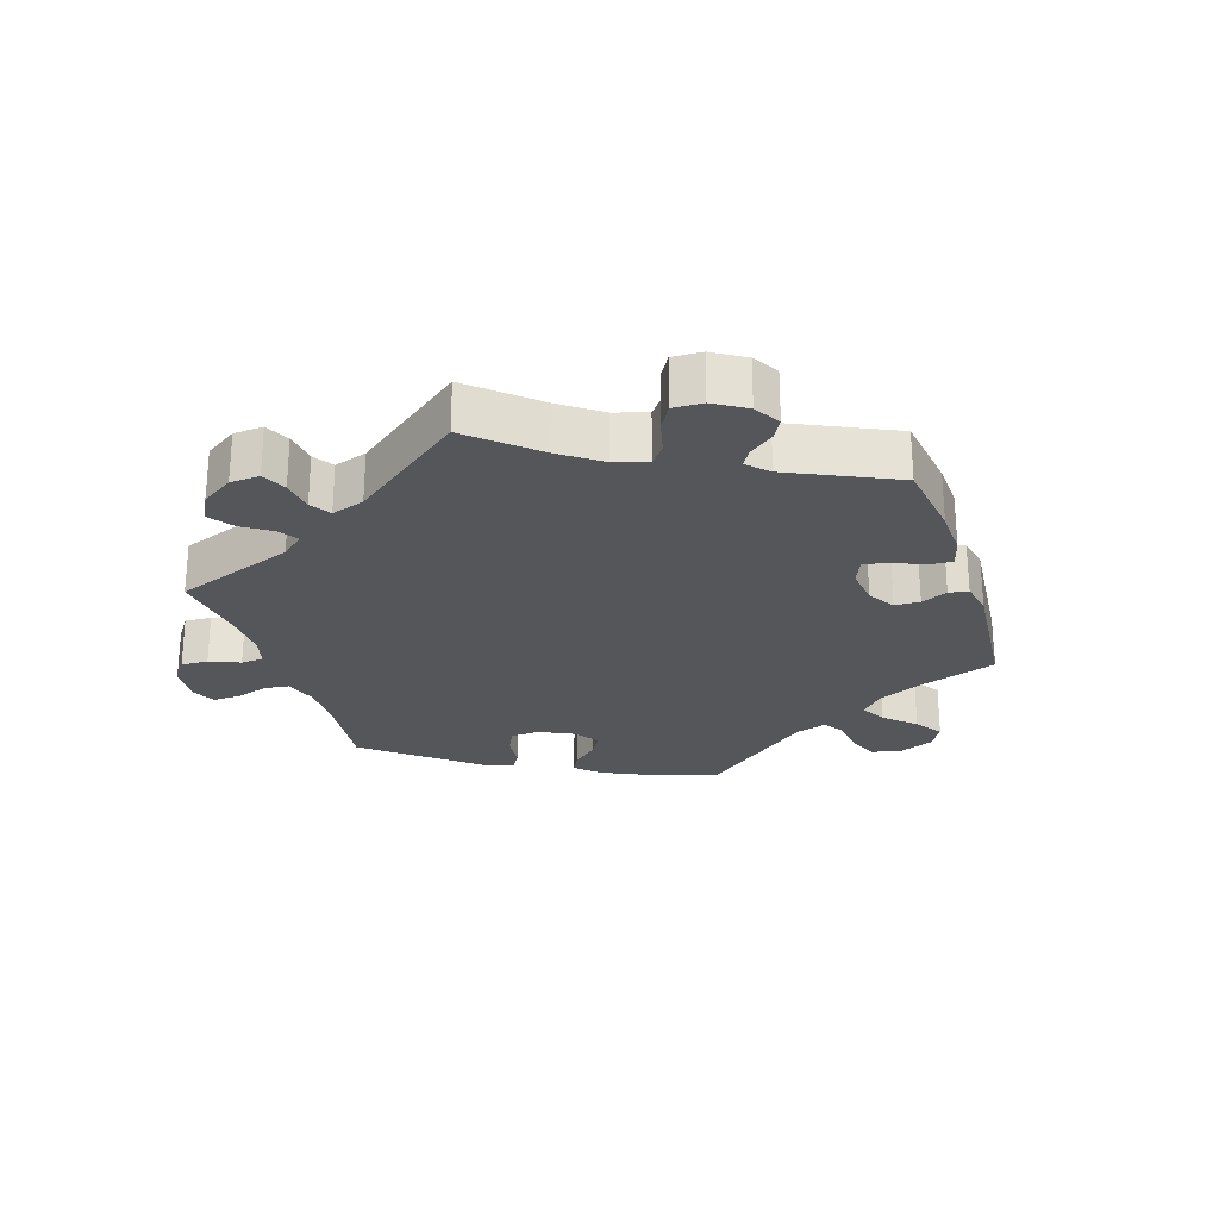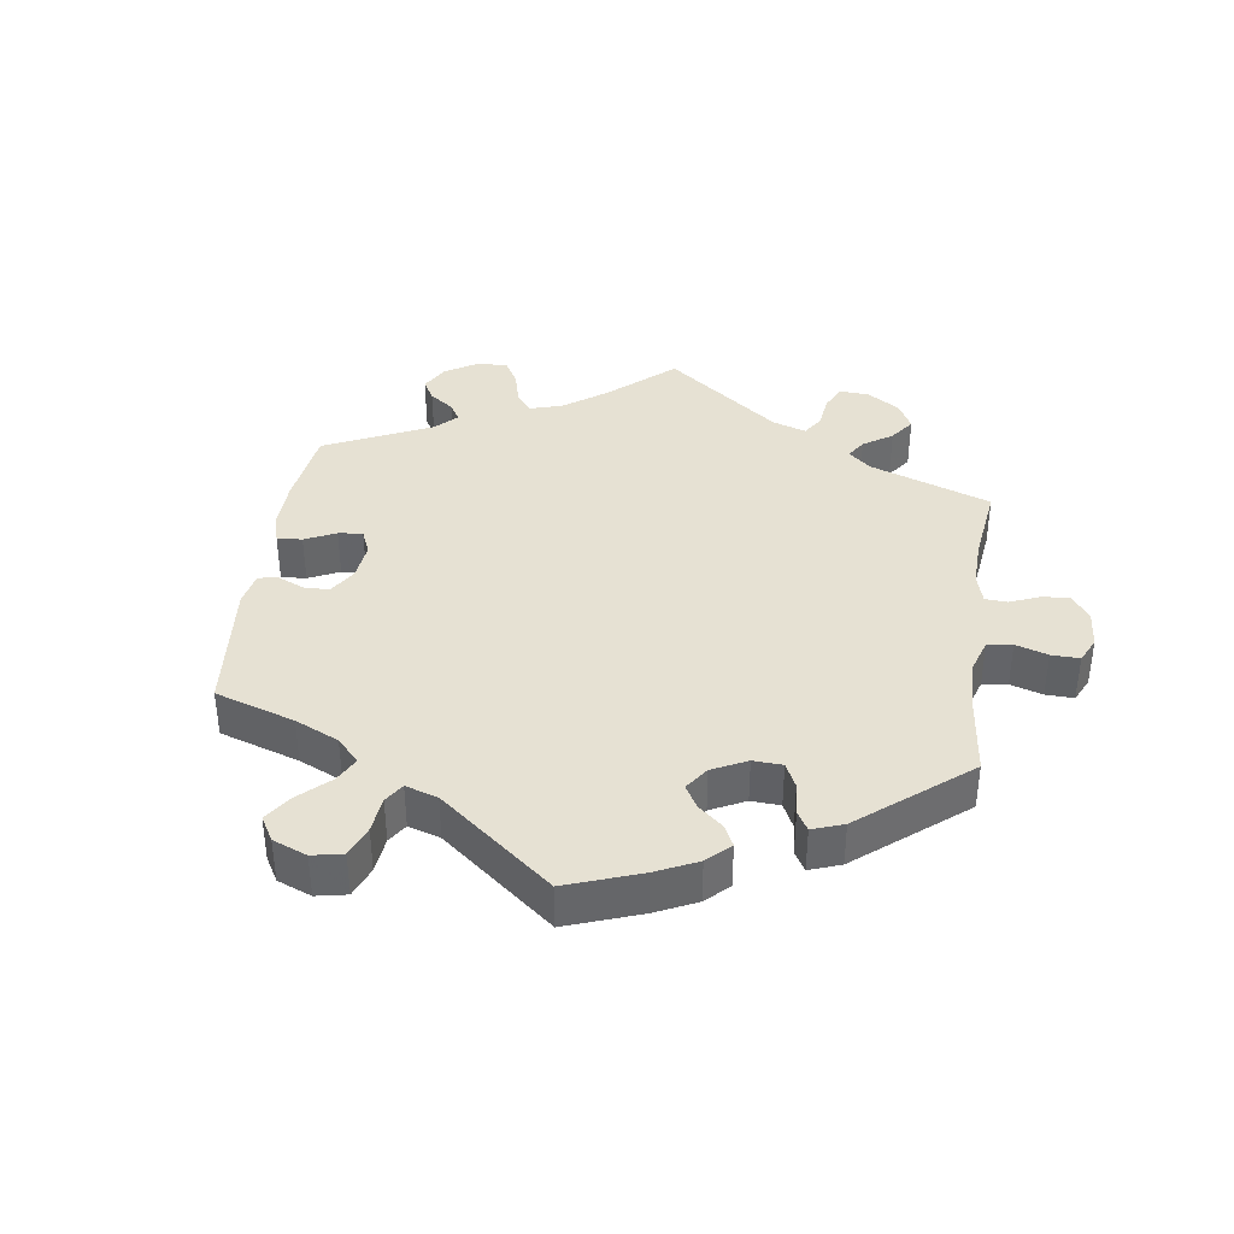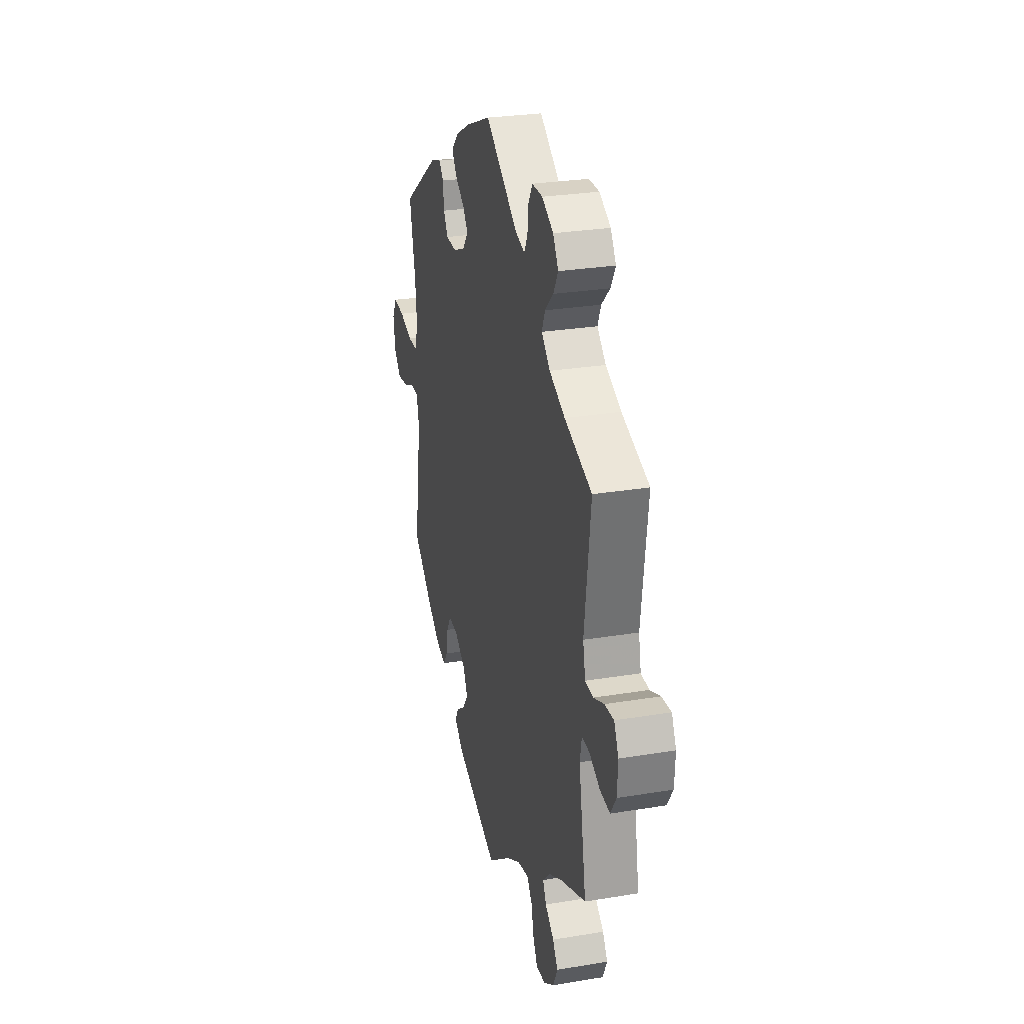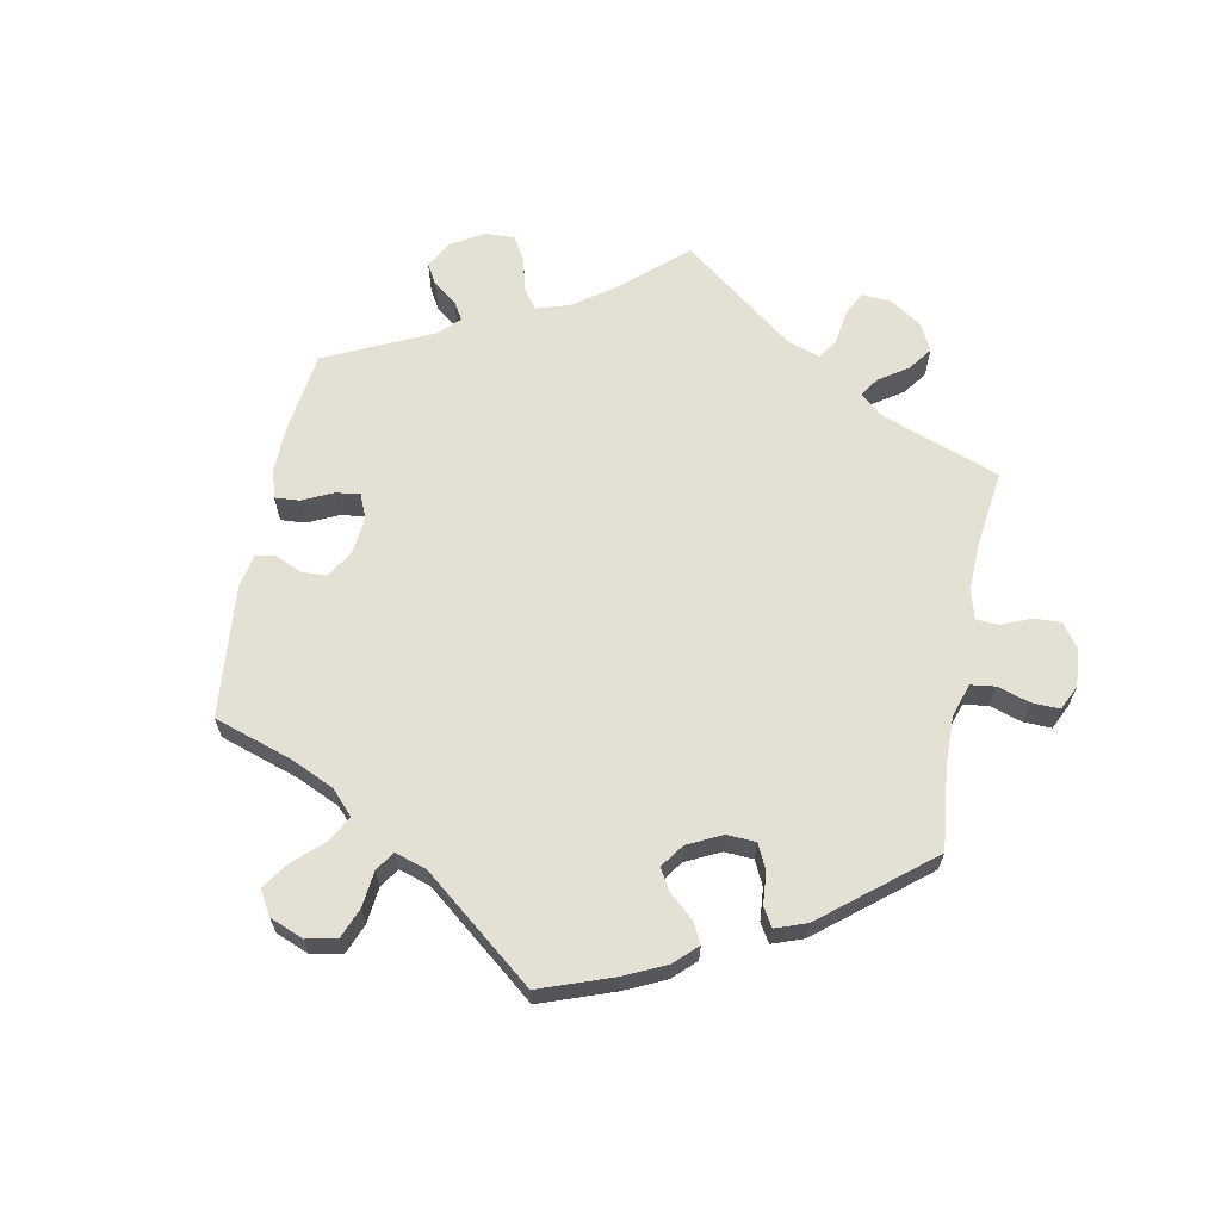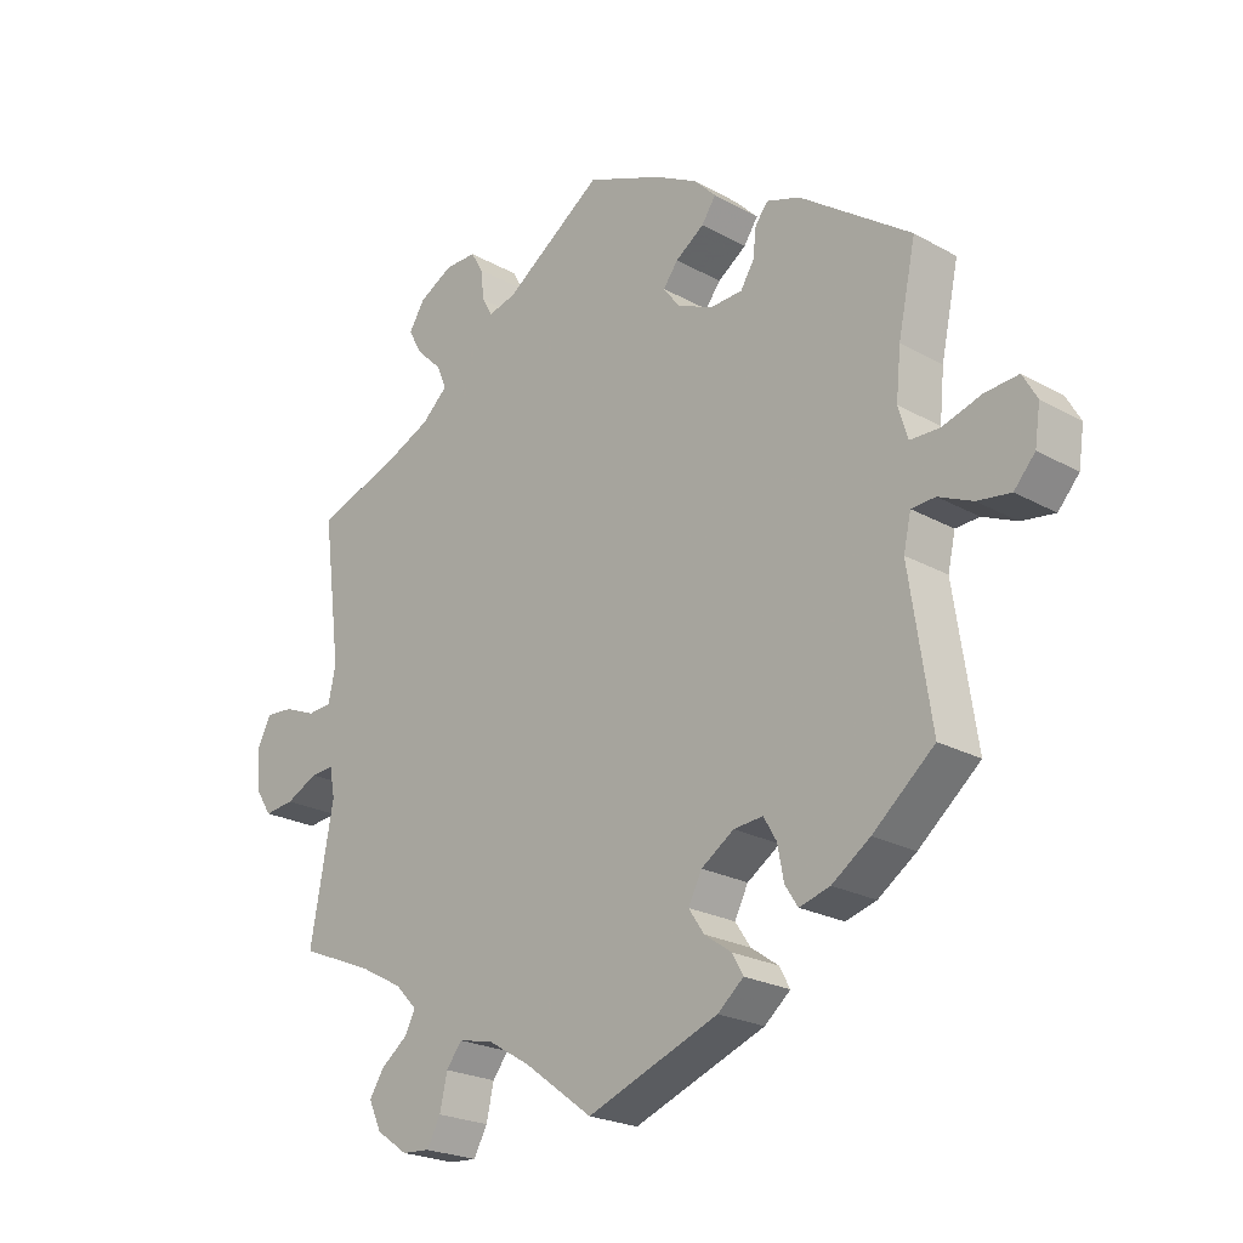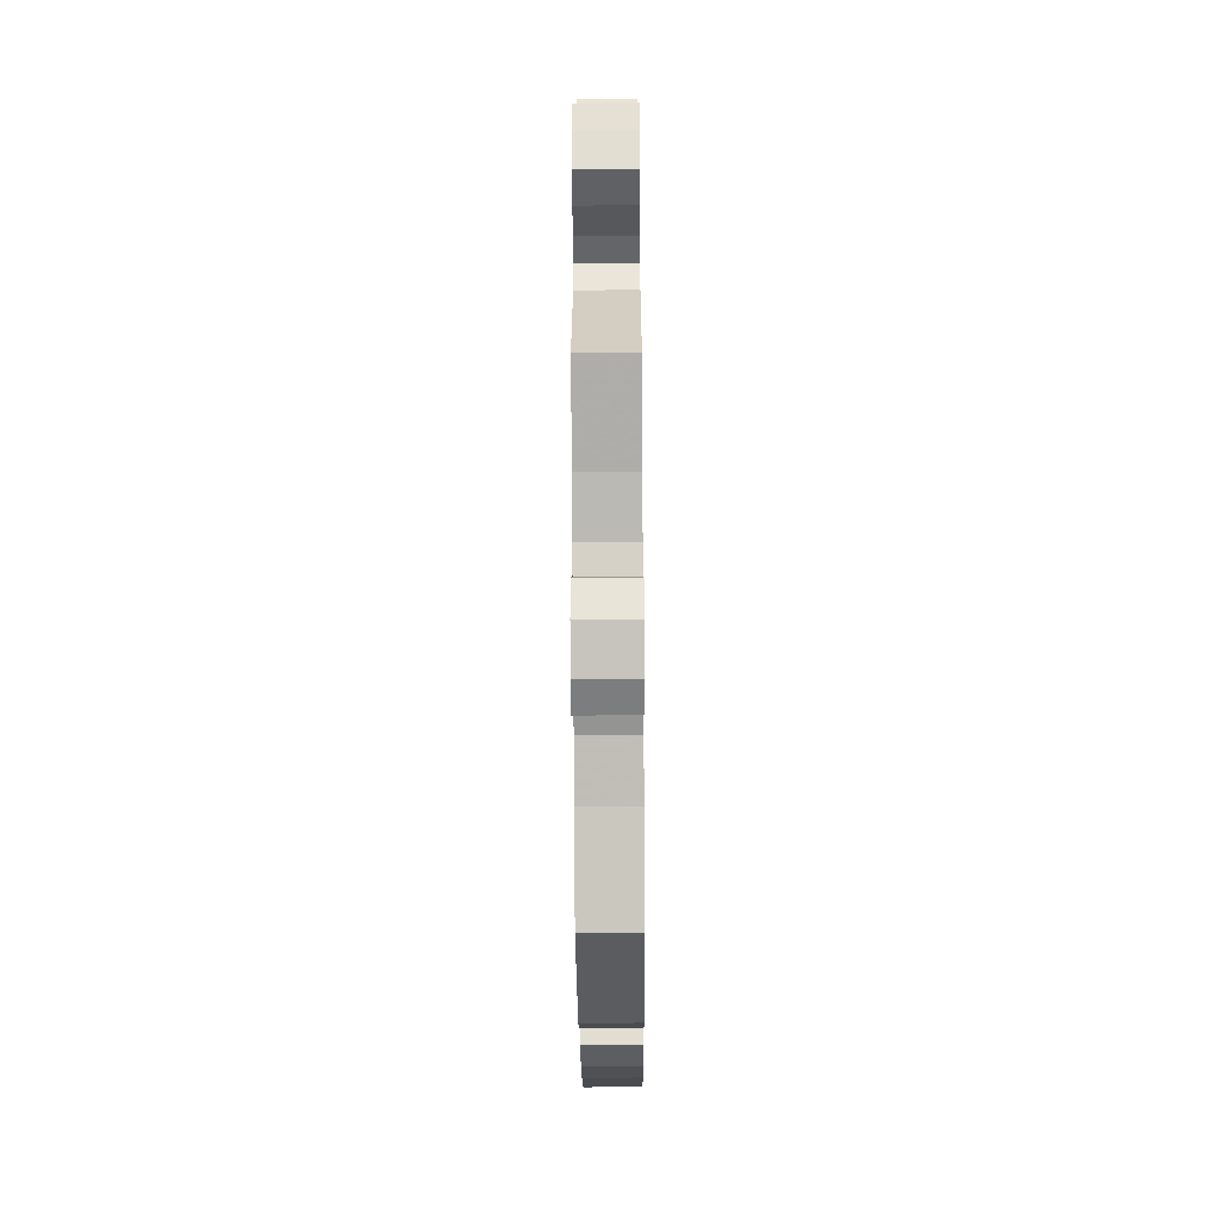
<metadata>
{"format":"obj","ext":"obj","renderer":"f3d","projection":"perspective","resolution":1024,"background":"white","views":[{"elev":-25.8,"azim":-41.9,"up":"+Y"},{"elev":38.6,"azim":128.2,"up":"+Y"},{"elev":27.7,"azim":-104.2,"up":"+Z"},{"elev":65.2,"azim":131.1,"up":"+Y"},{"elev":-22.8,"azim":46.4,"up":"+Z"},{"elev":-54.8,"azim":-89.6,"up":"+Z"}]}
</metadata>
<code>
v -0.467 0.07 -0.101
v -0.475 0.07 -0.058
v -0.509 0.07 -0.06
v -0.556 0.07 -0.083
v -0.6 0.07 -0.088
v -0.625 0.07 -0.049
v -0.628 0.07 0.008
v -0.608 0.07 0.048
v -0.567 0.07 0.045
v -0.521 0.07 0.026
v -0.485 0.07 0.028
v -0.474 0.07 0.079
v -0.501 0.07 0.289
v -0.38 0.07 0.33
v -0.311 0.07 0.361
v -0.273 0.07 0.396
v -0.287 0.07 0.43
v -0.324 0.07 0.466
v -0.345 0.07 0.503
v -0.321 0.07 0.541
v -0.271 0.07 0.568
v -0.225 0.07 0.568
v -0.207 0.07 0.537
v -0.202 0.07 0.493
v -0.187 0.07 0.466
v -0.146 0.07 0.477
v -0.001 0.07 0.578
v 0.11 0.07 0.533
v 0.174 0.07 0.499
v 0.206 0.07 0.466
v 0.185 0.07 0.435
v 0.143 0.07 0.406
v 0.121 0.07 0.377
v 0.145 0.07 0.345
v 0.198 0.07 0.322
v 0.245 0.07 0.324
v 0.265 0.07 0.356
v 0.27 0.07 0.399
v 0.289 0.07 0.422
v 0.337 0.07 0.406
v 0.501 0.07 0.29
v 0.475 0.07 0.168
v 0.468 0.07 0.097
v 0.482 0.07 0.051
v 0.525 0.07 0.05
v 0.583 0.07 0.068
v 0.632 0.07 0.072
v 0.653 0.07 0.035
v 0.645 0.07 -0.019
v 0.614 0.07 -0.054
v 0.565 0.07 -0.047
v 0.515 0.07 -0.025
v 0.48 0.07 -0.027
v 0.469 0.07 -0.076
v 0.501 0.07 -0.288
v 0.411 0.07 -0.364
v 0.355 0.07 -0.403
v 0.31 0.07 -0.416
v 0.291 0.07 -0.387
v 0.282 0.07 -0.339
v 0.263 0.07 -0.306
v 0.22 0.07 -0.31
v 0.172 0.07 -0.342
v 0.152 0.07 -0.381
v 0.175 0.07 -0.415
v 0.215 0.07 -0.443
v 0.231 0.07 -0.472
v 0.193 0.07 -0.504
v 0 0.07 -0.578
v -0.101 0.07 -0.503
v -0.163 0.07 -0.466
v -0.214 0.07 -0.455
v -0.237 0.07 -0.485
v -0.248 0.07 -0.534
v -0.268 0.07 -0.571
v -0.309 0.07 -0.568
v -0.355 0.07 -0.536
v -0.374 0.07 -0.495
v -0.352 0.07 -0.461
v -0.313 0.07 -0.431
v -0.298 0.07 -0.401
v -0.33 0.07 -0.368
v -0.391 0.07 -0.335
v -0.501 0.07 -0.289
v -0.467 0 -0.101
v -0.475 0 -0.058
v -0.509 0 -0.06
v -0.556 0 -0.083
v -0.6 0 -0.088
v -0.625 0 -0.049
v -0.628 0 0.008
v -0.608 0 0.048
v -0.567 0 0.045
v -0.521 0 0.026
v -0.485 0 0.028
v -0.474 0 0.079
v -0.501 0 0.289
v -0.38 0 0.33
v -0.311 0 0.361
v -0.273 0 0.396
v -0.287 0 0.43
v -0.324 0 0.466
v -0.345 0 0.503
v -0.321 0 0.541
v -0.271 0 0.568
v -0.225 0 0.568
v -0.207 0 0.537
v -0.202 0 0.493
v -0.187 0 0.466
v -0.146 0 0.477
v -0.001 0 0.578
v 0.11 0 0.533
v 0.174 0 0.499
v 0.206 0 0.466
v 0.185 0 0.435
v 0.143 0 0.406
v 0.121 0 0.377
v 0.145 0 0.345
v 0.198 0 0.322
v 0.245 0 0.324
v 0.265 0 0.356
v 0.27 0 0.399
v 0.289 0 0.422
v 0.337 0 0.406
v 0.501 0 0.29
v 0.475 0 0.168
v 0.468 0 0.097
v 0.482 0 0.051
v 0.525 0 0.05
v 0.583 0 0.068
v 0.632 0 0.072
v 0.653 0 0.035
v 0.645 0 -0.019
v 0.614 0 -0.054
v 0.565 0 -0.047
v 0.515 0 -0.025
v 0.48 0 -0.027
v 0.469 0 -0.076
v 0.501 0 -0.288
v 0.411 0 -0.364
v 0.355 0 -0.403
v 0.31 0 -0.416
v 0.291 0 -0.387
v 0.282 0 -0.339
v 0.263 0 -0.306
v 0.22 0 -0.31
v 0.172 0 -0.342
v 0.152 0 -0.381
v 0.175 0 -0.415
v 0.215 0 -0.443
v 0.231 0 -0.472
v 0.193 0 -0.504
v 0 0 -0.578
v -0.101 0 -0.503
v -0.163 0 -0.466
v -0.214 0 -0.455
v -0.237 0 -0.485
v -0.248 0 -0.534
v -0.268 0 -0.571
v -0.309 0 -0.568
v -0.355 0 -0.536
v -0.374 0 -0.495
v -0.352 0 -0.461
v -0.313 0 -0.431
v -0.298 0 -0.401
v -0.33 0 -0.368
v -0.391 0 -0.335
v -0.501 0 -0.289
f 83 84 1
f 82 83 1 2
f 81 82 2
f 77 78 79 80
f 77 80 81
f 76 77 81
f 73 74 75 76
f 72 73 76 81
f 71 72 81 2
f 67 68 69 70
f 65 66 67 70
f 64 65 70 71
f 63 64 71 2
f 57 58 59 60
f 57 60 61
f 54 55 56 57
f 53 54 57 61
f 49 50 51 52
f 47 48 49 52
f 45 46 47 52
f 44 45 52 53
f 43 44 53 61
f 39 40 41 42
f 37 38 39 42
f 36 37 42 43
f 35 36 43 61
f 29 30 31 32
f 29 32 33
f 26 27 28 29
f 25 26 29 33
f 21 22 23 24
f 21 24 25
f 20 21 25
f 17 18 19 20
f 16 17 20 25
f 15 16 25 33
f 12 13 14
f 11 12 14 15
f 7 8 9 10
f 7 10 11
f 6 7 11
f 3 4 5 6
f 2 3 6 11
f 62 63 2 11
f 34 35 61 62
f 33 34 62
f 11 15 33 62
f 85 168 167
f 86 85 167 166
f 86 166 165
f 164 163 162 161
f 165 164 161
f 165 161 160
f 160 159 158 157
f 165 160 157 156
f 86 165 156 155
f 154 153 152 151
f 154 151 150 149
f 155 154 149 148
f 86 155 148 147
f 144 143 142 141
f 145 144 141
f 141 140 139 138
f 145 141 138 137
f 136 135 134 133
f 136 133 132 131
f 136 131 130 129
f 137 136 129 128
f 145 137 128 127
f 126 125 124 123
f 126 123 122 121
f 127 126 121 120
f 145 127 120 119
f 116 115 114 113
f 117 116 113
f 113 112 111 110
f 117 113 110 109
f 108 107 106 105
f 109 108 105
f 109 105 104
f 104 103 102 101
f 109 104 101 100
f 117 109 100 99
f 98 97 96
f 99 98 96 95
f 94 93 92 91
f 95 94 91
f 95 91 90
f 90 89 88 87
f 95 90 87 86
f 95 86 147 146
f 146 145 119 118
f 146 118 117
f 146 117 99 95
f 1 85 86 2
f 2 86 87 3
f 3 87 88 4
f 4 88 89 5
f 5 89 90 6
f 6 90 91 7
f 7 91 92 8
f 8 92 93 9
f 9 93 94 10
f 10 94 95 11
f 11 95 96 12
f 12 96 97 13
f 13 97 98 14
f 14 98 99 15
f 15 99 100 16
f 16 100 101 17
f 17 101 102 18
f 18 102 103 19
f 19 103 104 20
f 20 104 105 21
f 21 105 106 22
f 22 106 107 23
f 23 107 108 24
f 24 108 109 25
f 25 109 110 26
f 26 110 111 27
f 27 111 112 28
f 28 112 113 29
f 29 113 114 30
f 30 114 115 31
f 31 115 116 32
f 32 116 117 33
f 33 117 118 34
f 34 118 119 35
f 35 119 120 36
f 36 120 121 37
f 37 121 122 38
f 38 122 123 39
f 39 123 124 40
f 40 124 125 41
f 41 125 126 42
f 42 126 127 43
f 43 127 128 44
f 44 128 129 45
f 45 129 130 46
f 46 130 131 47
f 47 131 132 48
f 48 132 133 49
f 49 133 134 50
f 50 134 135 51
f 51 135 136 52
f 52 136 137 53
f 53 137 138 54
f 54 138 139 55
f 55 139 140 56
f 56 140 141 57
f 57 141 142 58
f 58 142 143 59
f 59 143 144 60
f 60 144 145 61
f 61 145 146 62
f 62 146 147 63
f 63 147 148 64
f 64 148 149 65
f 65 149 150 66
f 66 150 151 67
f 67 151 152 68
f 68 152 153 69
f 69 153 154 70
f 70 154 155 71
f 71 155 156 72
f 72 156 157 73
f 73 157 158 74
f 74 158 159 75
f 75 159 160 76
f 76 160 161 77
f 77 161 162 78
f 78 162 163 79
f 79 163 164 80
f 80 164 165 81
f 81 165 166 82
f 82 166 167 83
f 83 167 168 84
f 84 168 85 1

</code>
